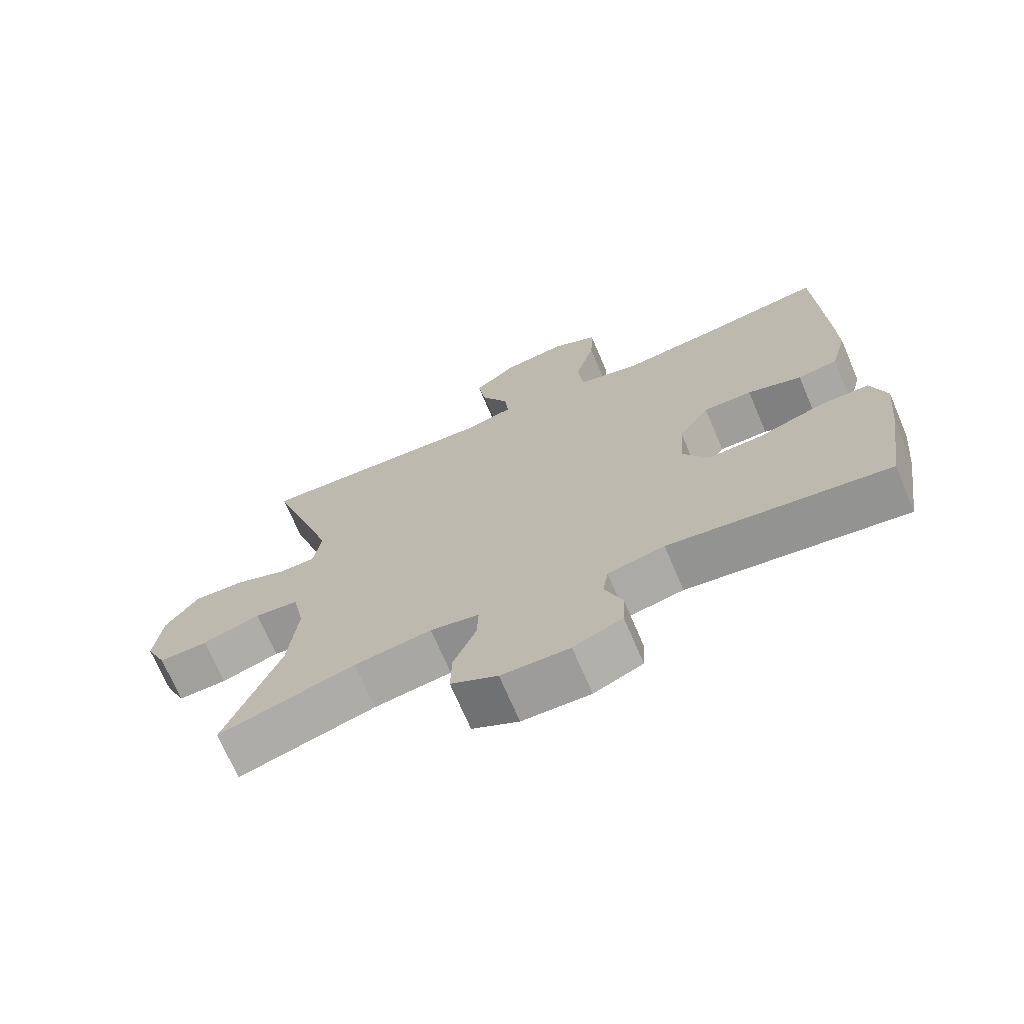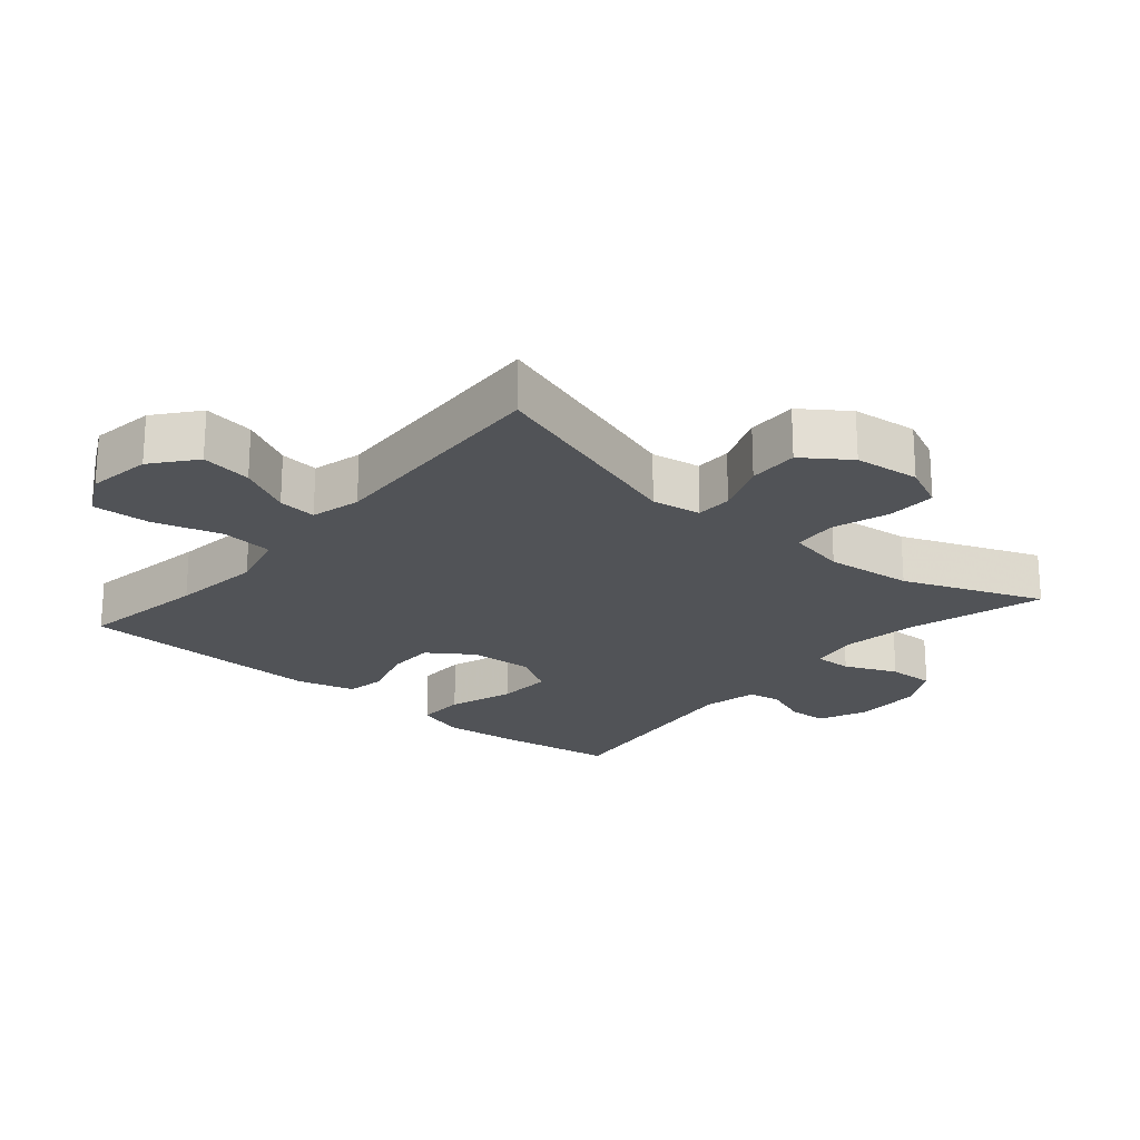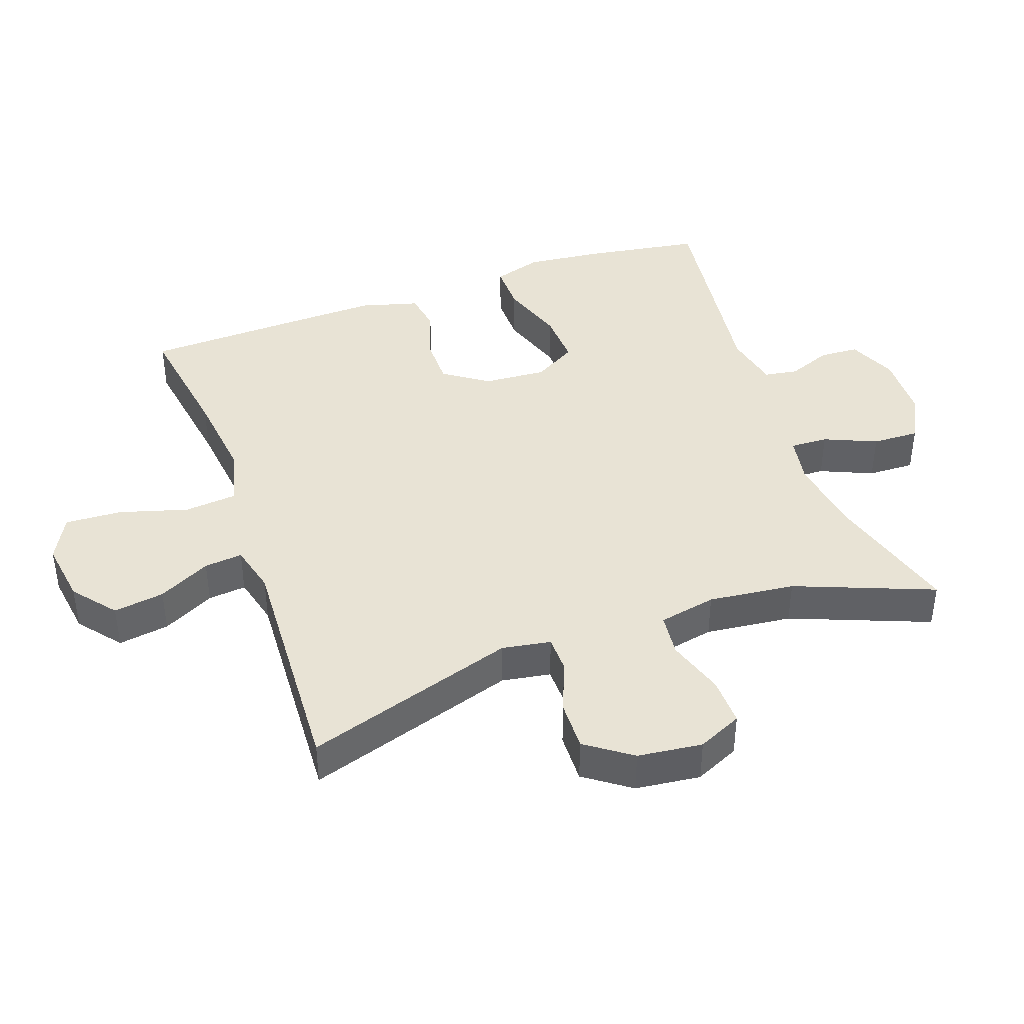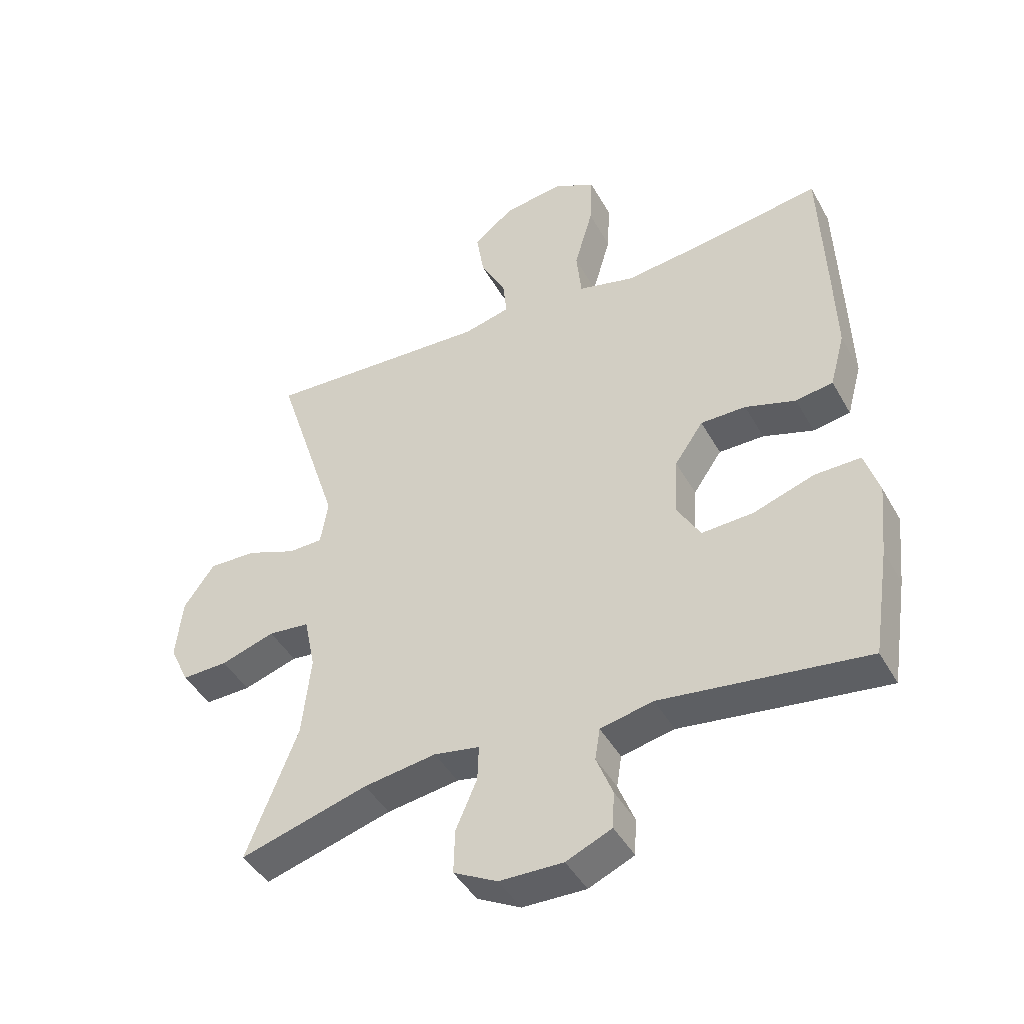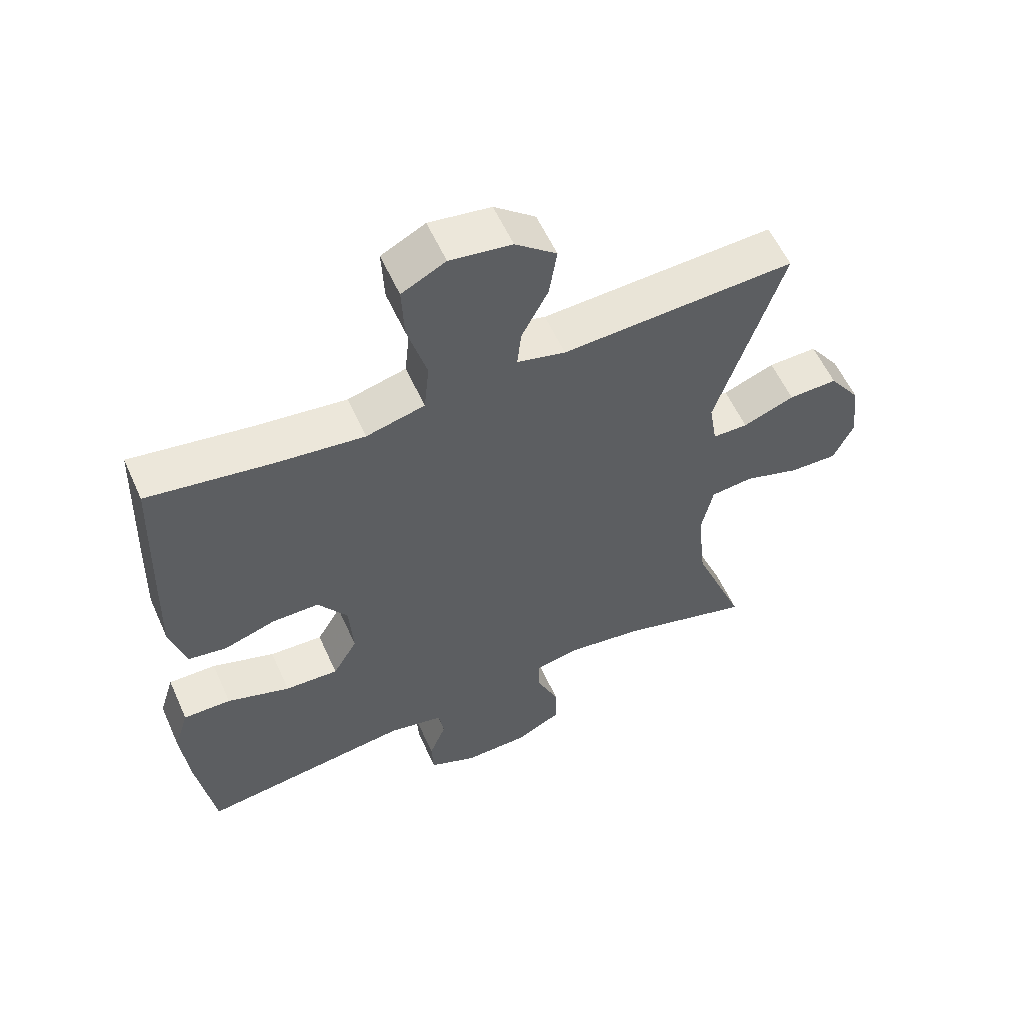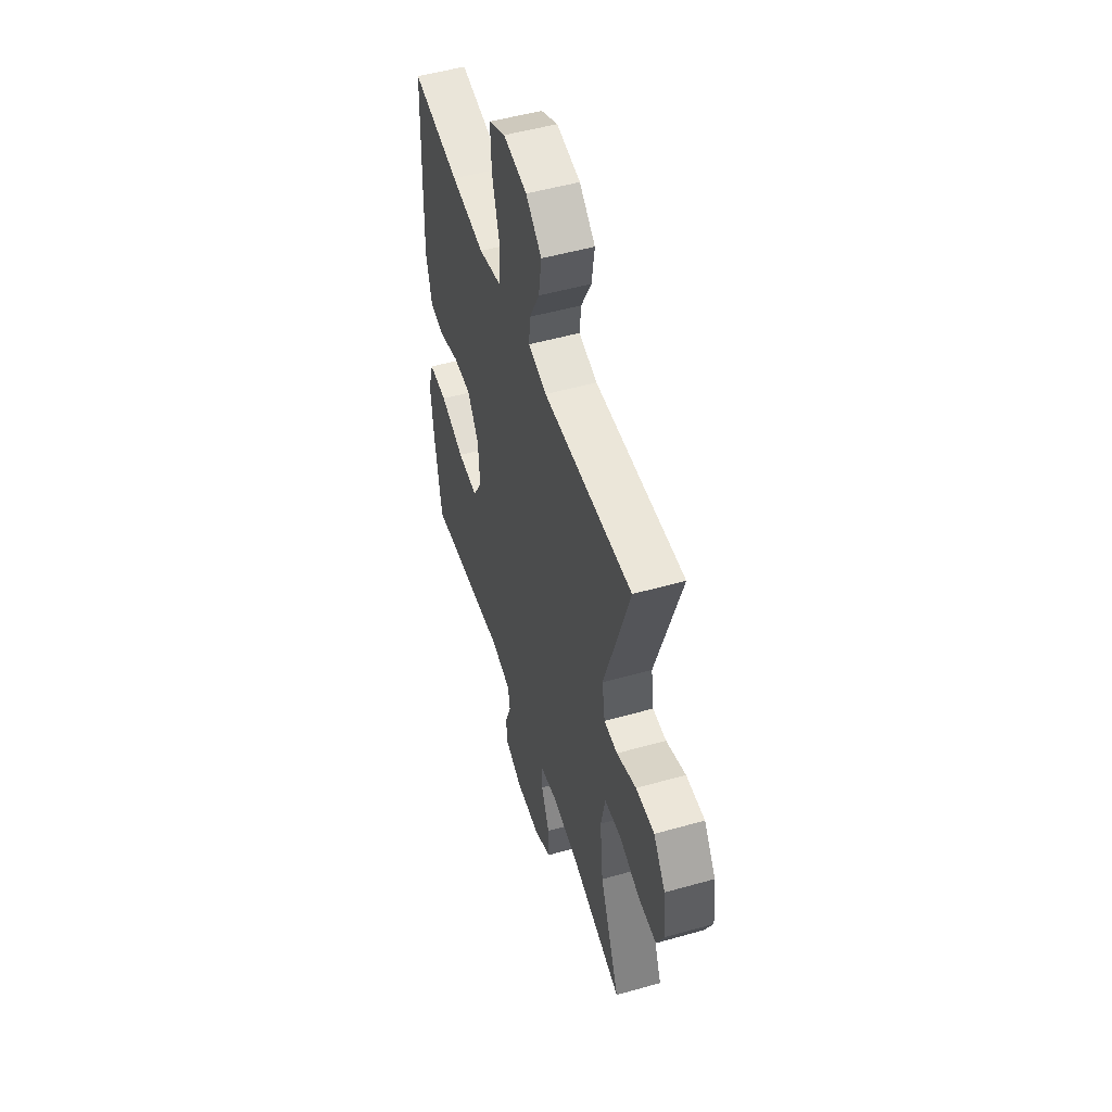
<metadata>
{"format":"obj","ext":"obj","renderer":"f3d","projection":"perspective","resolution":1024,"background":"white","views":[{"elev":-70.8,"azim":-156.9,"up":"+Z"},{"elev":-21.9,"azim":49.6,"up":"+Y"},{"elev":41.3,"azim":70.6,"up":"+Y"},{"elev":-44.2,"azim":-152.5,"up":"+Z"},{"elev":57.6,"azim":-24.1,"up":"+Z"},{"elev":51.3,"azim":72.9,"up":"+Z"}]}
</metadata>
<code>
v -0.5 0.07 0.5
v -0.307 0.07 0.47
v -0.171 0.07 0.454
v -0.08 0.07 0.477
v -0.072 0.07 0.556
v -0.102 0.07 0.66
v -0.106 0.07 0.746
v -0.038 0.07 0.781
v 0.058 0.07 0.767
v 0.122 0.07 0.715
v 0.11 0.07 0.638
v 0.069 0.07 0.559
v 0.063 0.07 0.501
v 0.138 0.07 0.482
v 0.5 0.07 0.5
v 0.397 0.07 0.18
v 0.409 0.07 0.106
v 0.464 0.07 0.105
v 0.544 0.07 0.136
v 0.62 0.07 0.138
v 0.669 0.07 0.069
v 0.68 0.07 -0.029
v 0.649 0.07 -0.096
v 0.575 0.07 -0.094
v 0.488 0.07 -0.066
v 0.422 0.07 -0.073
v 0.404 0.07 -0.16
v 0.418 0.07 -0.291
v 0.5 0.07 -0.5
v 0.295 0.07 -0.441
v 0.179 0.07 -0.424
v 0.106 0.07 -0.437
v 0.108 0.07 -0.494
v 0.142 0.07 -0.573
v 0.144 0.07 -0.644
v 0.074 0.07 -0.681
v -0.028 0.07 -0.683
v -0.101 0.07 -0.651
v -0.104 0.07 -0.592
v -0.078 0.07 -0.526
v -0.086 0.07 -0.475
v -0.171 0.07 -0.457
v -0.5 0.07 -0.5
v -0.527 0.07 -0.326
v -0.539 0.07 -0.209
v -0.516 0.07 -0.135
v -0.442 0.07 -0.136
v -0.344 0.07 -0.169
v -0.261 0.07 -0.173
v -0.223 0.07 -0.108
v -0.229 0.07 -0.013
v -0.275 0.07 0.054
v -0.348 0.07 0.054
v -0.429 0.07 0.028
v -0.489 0.07 0.038
v -0.513 0.07 0.126
v -0.509 0.07 0.258
v -0.5 0 0.5
v -0.307 0 0.47
v -0.171 0 0.454
v -0.08 0 0.477
v -0.072 0 0.556
v -0.102 0 0.66
v -0.106 0 0.746
v -0.038 0 0.781
v 0.058 0 0.767
v 0.122 0 0.715
v 0.11 0 0.638
v 0.069 0 0.559
v 0.063 0 0.501
v 0.138 0 0.482
v 0.5 0 0.5
v 0.397 0 0.18
v 0.409 0 0.106
v 0.464 0 0.105
v 0.544 0 0.136
v 0.62 0 0.138
v 0.669 0 0.069
v 0.68 0 -0.029
v 0.649 0 -0.096
v 0.575 0 -0.094
v 0.488 0 -0.066
v 0.422 0 -0.073
v 0.404 0 -0.16
v 0.418 0 -0.291
v 0.5 0 -0.5
v 0.295 0 -0.441
v 0.179 0 -0.424
v 0.106 0 -0.437
v 0.108 0 -0.494
v 0.142 0 -0.573
v 0.144 0 -0.644
v 0.074 0 -0.681
v -0.028 0 -0.683
v -0.101 0 -0.651
v -0.104 0 -0.592
v -0.078 0 -0.526
v -0.086 0 -0.475
v -0.171 0 -0.457
v -0.5 0 -0.5
v -0.527 0 -0.326
v -0.539 0 -0.209
v -0.516 0 -0.135
v -0.442 0 -0.136
v -0.344 0 -0.169
v -0.261 0 -0.173
v -0.223 0 -0.108
v -0.229 0 -0.013
v -0.275 0 0.054
v -0.348 0 0.054
v -0.429 0 0.028
v -0.489 0 0.038
v -0.513 0 0.126
v -0.509 0 0.258
f 57 1 2
f 56 57 2
f 55 56 2
f 54 55 2
f 53 54 2
f 52 53 2 3
f 51 52 3 4
f 50 51 4
f 46 47 48
f 45 46 48
f 44 45 48
f 43 44 48
f 42 43 48
f 41 42 48 49
f 38 39 40
f 37 38 40
f 36 37 40
f 35 36 40
f 34 35 40
f 33 34 40
f 32 33 40 41
f 28 29 30
f 27 28 30 31
f 26 27 31 32
f 23 24 25
f 22 23 25
f 21 22 25
f 20 21 25
f 19 20 25
f 18 19 25
f 17 18 25 26
f 41 49 50
f 32 41 50
f 26 32 50
f 17 26 50
f 16 17 50
f 10 11 12
f 9 10 12
f 8 9 12
f 7 8 12
f 6 7 12
f 5 6 12
f 4 5 12 13
f 50 4 13 14
f 14 15 16 50
f 59 58 114
f 59 114 113
f 59 113 112
f 59 112 111
f 59 111 110
f 60 59 110 109
f 61 60 109 108
f 61 108 107
f 105 104 103
f 105 103 102
f 105 102 101
f 105 101 100
f 105 100 99
f 106 105 99 98
f 97 96 95
f 97 95 94
f 97 94 93
f 97 93 92
f 97 92 91
f 97 91 90
f 98 97 90 89
f 87 86 85
f 88 87 85 84
f 89 88 84 83
f 82 81 80
f 82 80 79
f 82 79 78
f 82 78 77
f 82 77 76
f 82 76 75
f 83 82 75 74
f 107 106 98
f 107 98 89
f 107 89 83
f 107 83 74
f 107 74 73
f 69 68 67
f 69 67 66
f 69 66 65
f 69 65 64
f 69 64 63
f 69 63 62
f 70 69 62 61
f 71 70 61 107
f 107 73 72 71
f 1 58 59 2
f 2 59 60 3
f 3 60 61 4
f 4 61 62 5
f 5 62 63 6
f 6 63 64 7
f 7 64 65 8
f 8 65 66 9
f 9 66 67 10
f 10 67 68 11
f 11 68 69 12
f 12 69 70 13
f 13 70 71 14
f 14 71 72 15
f 15 72 73 16
f 16 73 74 17
f 17 74 75 18
f 18 75 76 19
f 19 76 77 20
f 20 77 78 21
f 21 78 79 22
f 22 79 80 23
f 23 80 81 24
f 24 81 82 25
f 25 82 83 26
f 26 83 84 27
f 27 84 85 28
f 28 85 86 29
f 29 86 87 30
f 30 87 88 31
f 31 88 89 32
f 32 89 90 33
f 33 90 91 34
f 34 91 92 35
f 35 92 93 36
f 36 93 94 37
f 37 94 95 38
f 38 95 96 39
f 39 96 97 40
f 40 97 98 41
f 41 98 99 42
f 42 99 100 43
f 43 100 101 44
f 44 101 102 45
f 45 102 103 46
f 46 103 104 47
f 47 104 105 48
f 48 105 106 49
f 49 106 107 50
f 50 107 108 51
f 51 108 109 52
f 52 109 110 53
f 53 110 111 54
f 54 111 112 55
f 55 112 113 56
f 56 113 114 57
f 57 114 58 1

</code>
